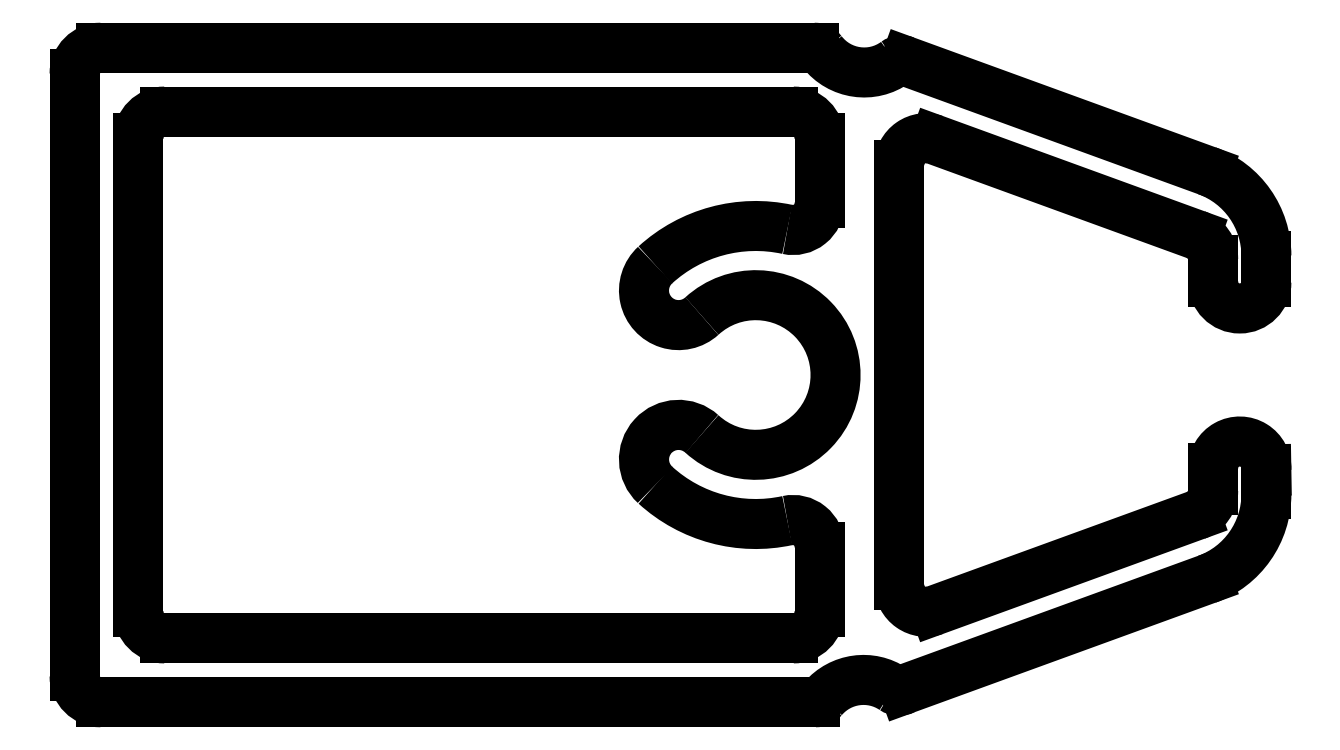
<metadata>
{"format":"dxf","ext":"dxf","renderer":"ezdxf+matplotlib","layout":"modelspace","background":"white","min_lineweight":24,"dpi":150}
</metadata>
<code>
0
SECTION
2
ENTITIES
0
ARC
8
0
10
417.4
20
595.8
30
0
40
1
50
56.23
51
139.4
0
ARC
8
0
10
418
20
596.8
30
0
40
0.2
50
236.2
51
298.2
0
ARC
8
0
10
416.4
20
596.6
30
0
40
0.2
50
270
51
319.4
0
LINE
8
0
10
418.1
20
596.6
30
0
11
423.8
21
598.7
31
0
0
LINE
8
0
10
403
20
596.4
30
0
11
416.4
21
596.4
31
0
0
ARC
8
0
10
423.2
20
600.3
30
0
40
1.7
50
290
51
0
0
ARC
8
0
10
403
20
596.9
30
0
40
0.5
50
180
51
270
0
LINE
8
0
10
424.9
20
600.7
30
0
11
424.9
21
600.3
31
0
0
LINE
8
0
10
402.5
20
608.2
30
0
11
402.5
21
596.9
31
0
0
LINE
8
0
10
424.9
20
600.8
30
0
11
424.9
21
600.7
31
0
0
ARC
8
0
10
403
20
608.2
30
0
40
0.5
50
90
51
180
0
ARC
8
0
10
424.4
20
600.8
30
0
40
0.5
50
357.4
51
180
0
LINE
8
0
10
403
20
608.7
30
0
11
416.4
21
608.7
31
0
0
LINE
8
0
10
423.9
20
600.8
30
0
11
423.9
21
600.4
31
0
0
ARC
8
0
10
416.4
20
608.5
30
0
40
0.2
50
37.77
51
90
0
ARC
8
0
10
423.4
20
600.4
30
0
40
0.5
50
290
51
0
0
ARC
8
0
10
417.4
20
609.2
30
0
40
1
50
217.8
51
305.9
0
LINE
8
0
10
418.7
20
598.1
30
0
11
423.6
21
599.9
31
0
0
ARC
8
0
10
418.1
20
608.2
30
0
40
0.2
50
67.93
51
125.9
0
ARC
8
0
10
418.5
20
598.6
30
0
40
0.5
50
180
51
290
0
LINE
8
0
10
418.1
20
608.4
30
0
11
423.8
21
606.4
31
0
0
LINE
8
0
10
418
20
598.6
30
0
11
418
21
606.5
31
0
0
ARC
8
0
10
423.2
20
604.8
30
0
40
1.7
50
0
51
70
0
ARC
8
0
10
418.5
20
606.5
30
0
40
0.5
50
70
51
180
0
LINE
8
0
10
424.9
20
604.3
30
0
11
424.9
21
604.8
31
0
0
LINE
8
0
10
418.7
20
606.9
30
0
11
423.6
21
605.2
31
0
0
ARC
8
0
10
424.4
20
604.3
30
0
40
0.5
50
180
51
0
0
ARC
8
0
10
423.4
20
604.7
30
0
40
0.5
50
0
51
70
0
LINE
8
0
10
423.9
20
604.3
30
0
11
423.9
21
604.7
31
0
0
LINE
8
0
10
403.7
20
598.1
30
0
11
403.7
21
607
31
0
0
ARC
8
0
10
404.2
20
607
30
0
40
0.5
50
90
51
180
0
ARC
8
0
10
404.2
20
598.1
30
0
40
0.5
50
180
51
270
0
LINE
8
0
10
404.2
20
607.5
30
0
11
416
21
607.5
31
0
0
LINE
8
0
10
416
20
597.6
30
0
11
404.2
21
597.6
31
0
0
ARC
8
0
10
416
20
607
30
0
40
0.5
50
0
51
90
0
ARC
8
0
10
416
20
598.1
30
0
40
0.5
50
270
51
0
0
LINE
8
0
10
416.5
20
607
30
0
11
416.5
21
605.8
31
0
0
LINE
8
0
10
416.5
20
599.3
30
0
11
416.5
21
598.1
31
0
0
ARC
8
0
10
416
20
605.8
30
0
40
0.5
50
257.8
51
0
0
ARC
8
0
10
416
20
599.3
30
0
40
0.5
50
0
51
102.2
0
ARC
8
0
10
415.3
20
602.5
30
0
40
2.8
50
77.75
51
132.4
0
ARC
8
0
10
415.3
20
602.5
30
0
40
2.8
50
227.6
51
282.2
0
ARC
8
0
10
413.9
20
604.1
30
0
40
0.65
50
132.4
51
312.4
0
ARC
8
0
10
413.9
20
600.9
30
0
40
0.65
50
47.6
51
227.6
0
ARC
8
0
10
415.3
20
602.5
30
0
40
1.5
50
227.6
51
132.4
0
ENDSEC
0
EOF

</code>
